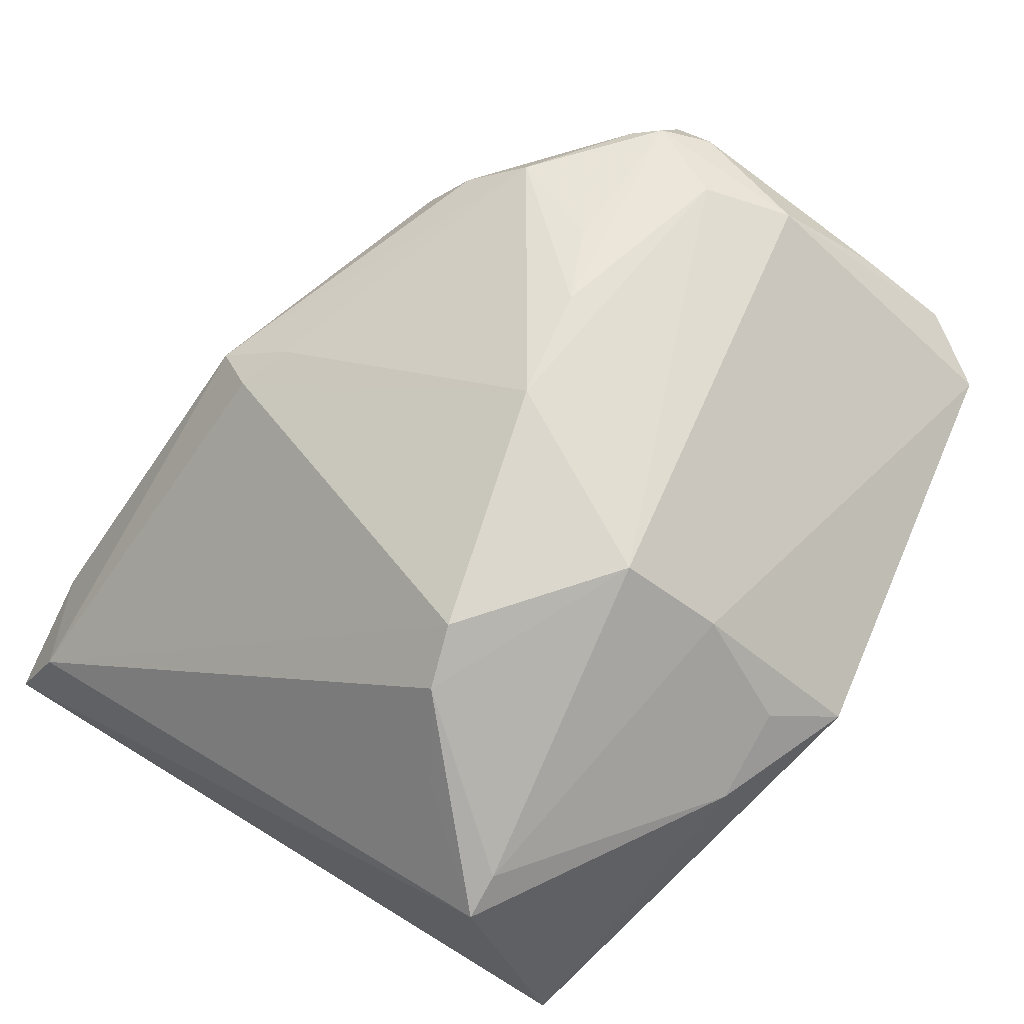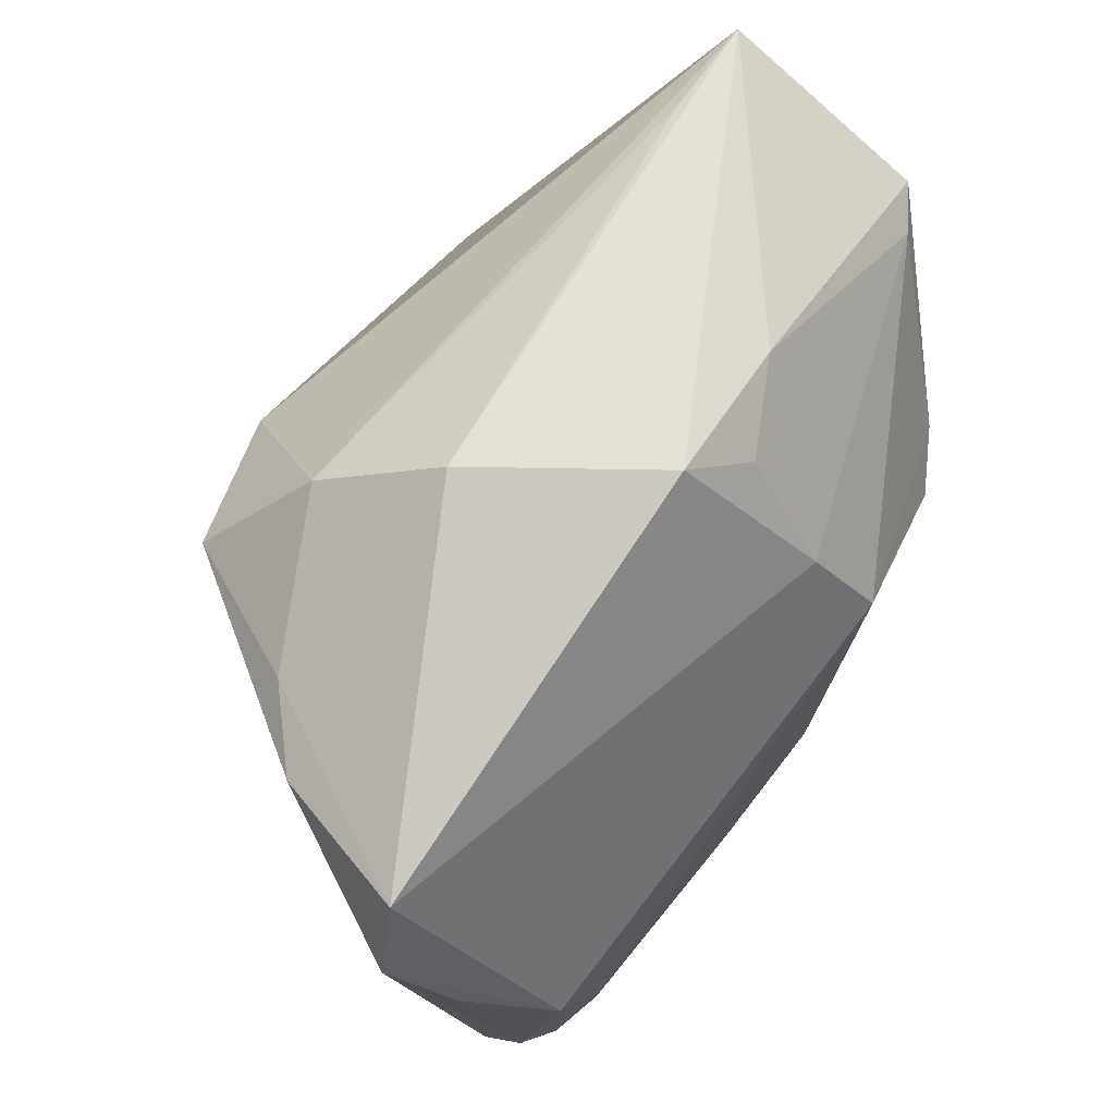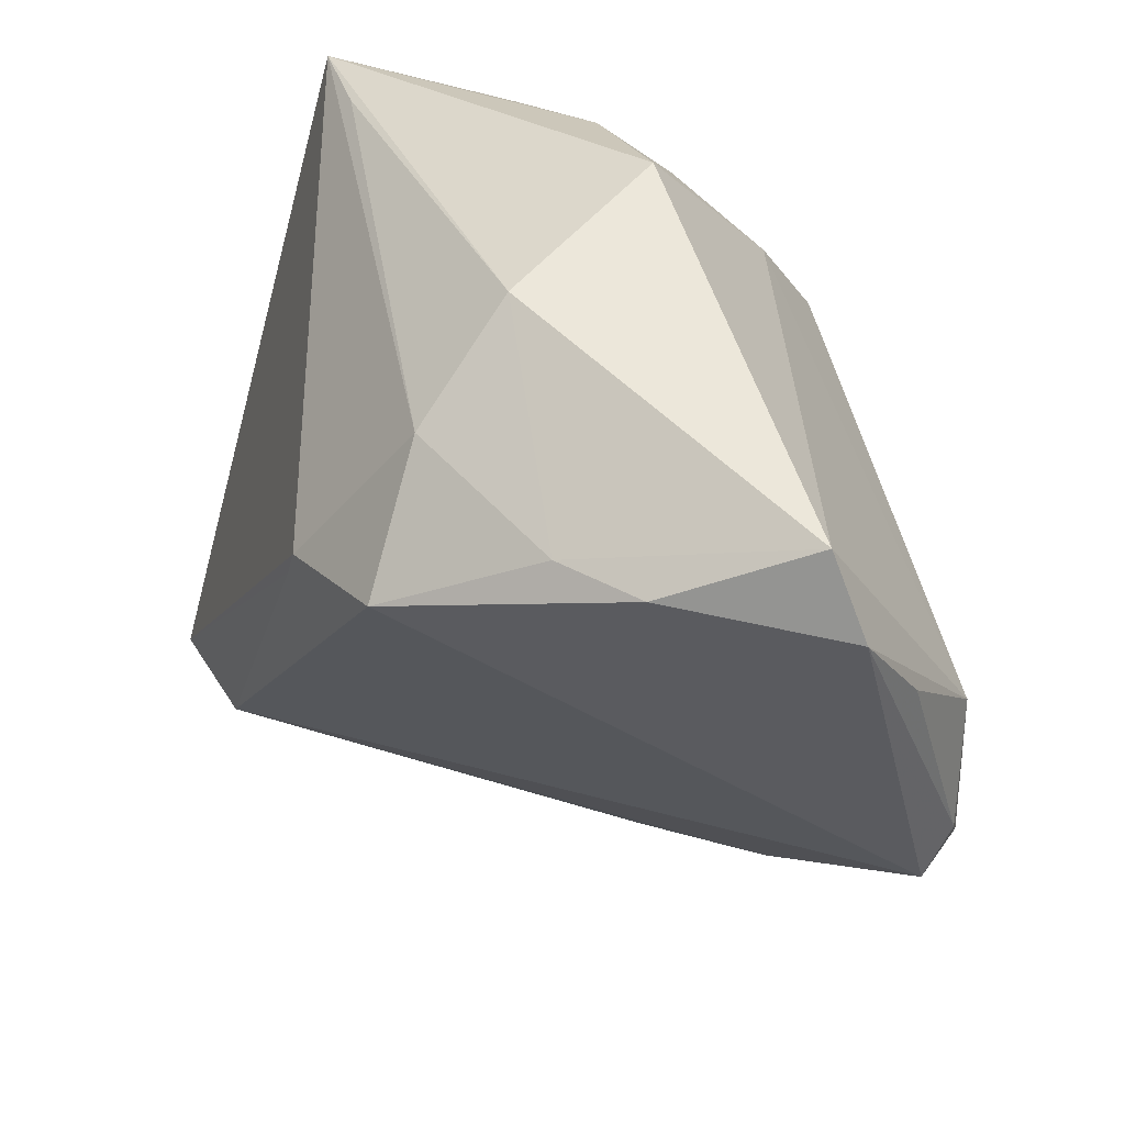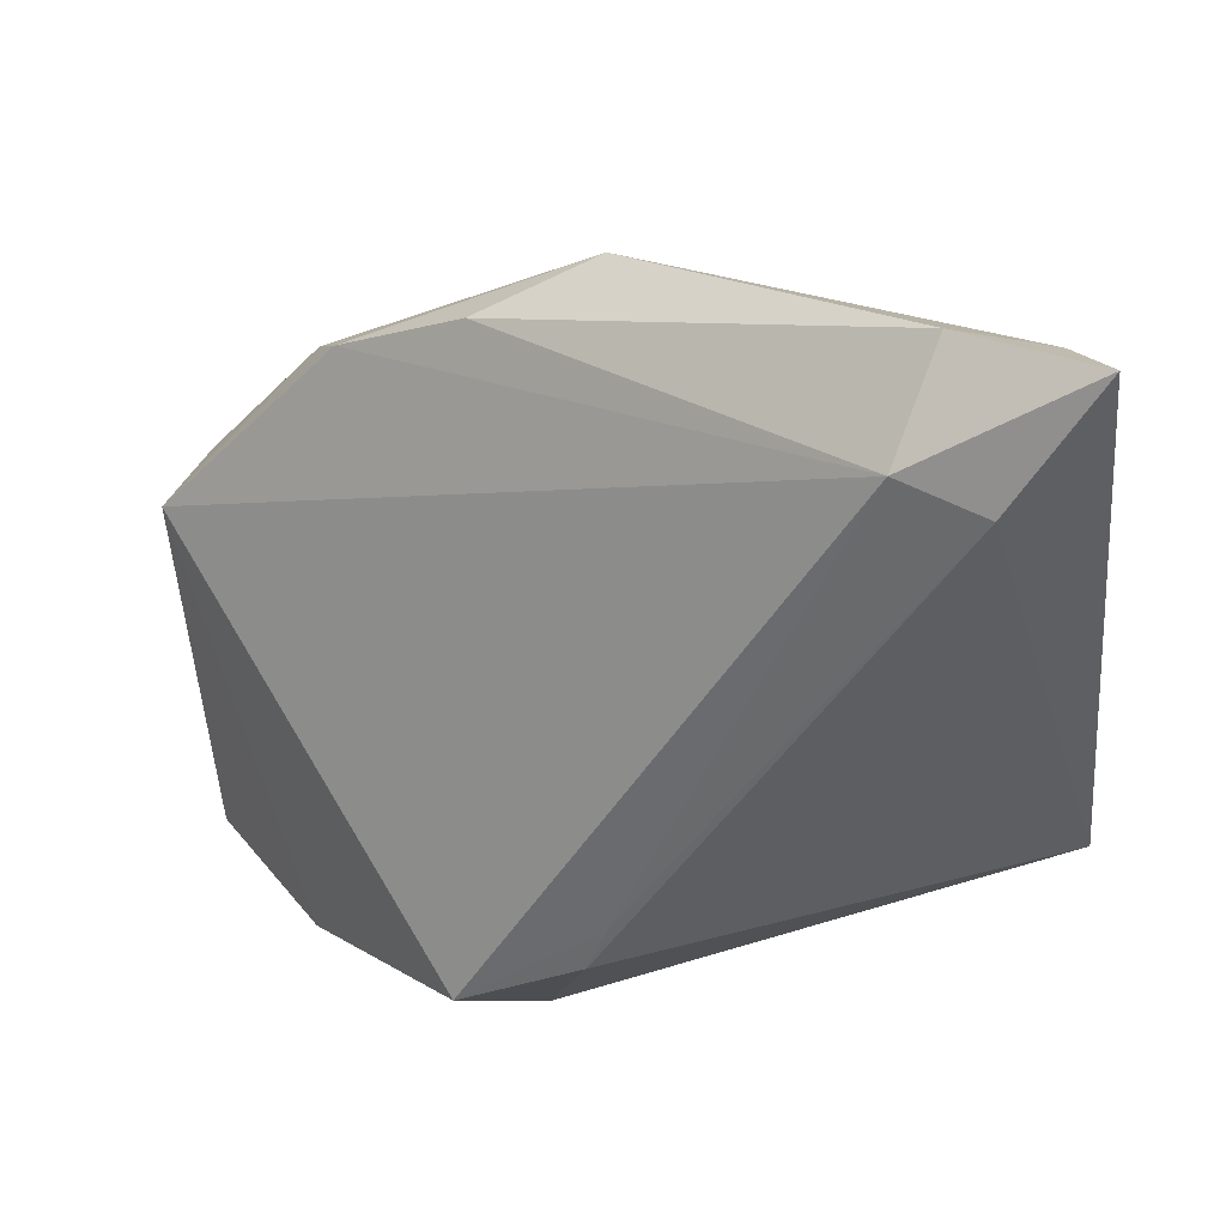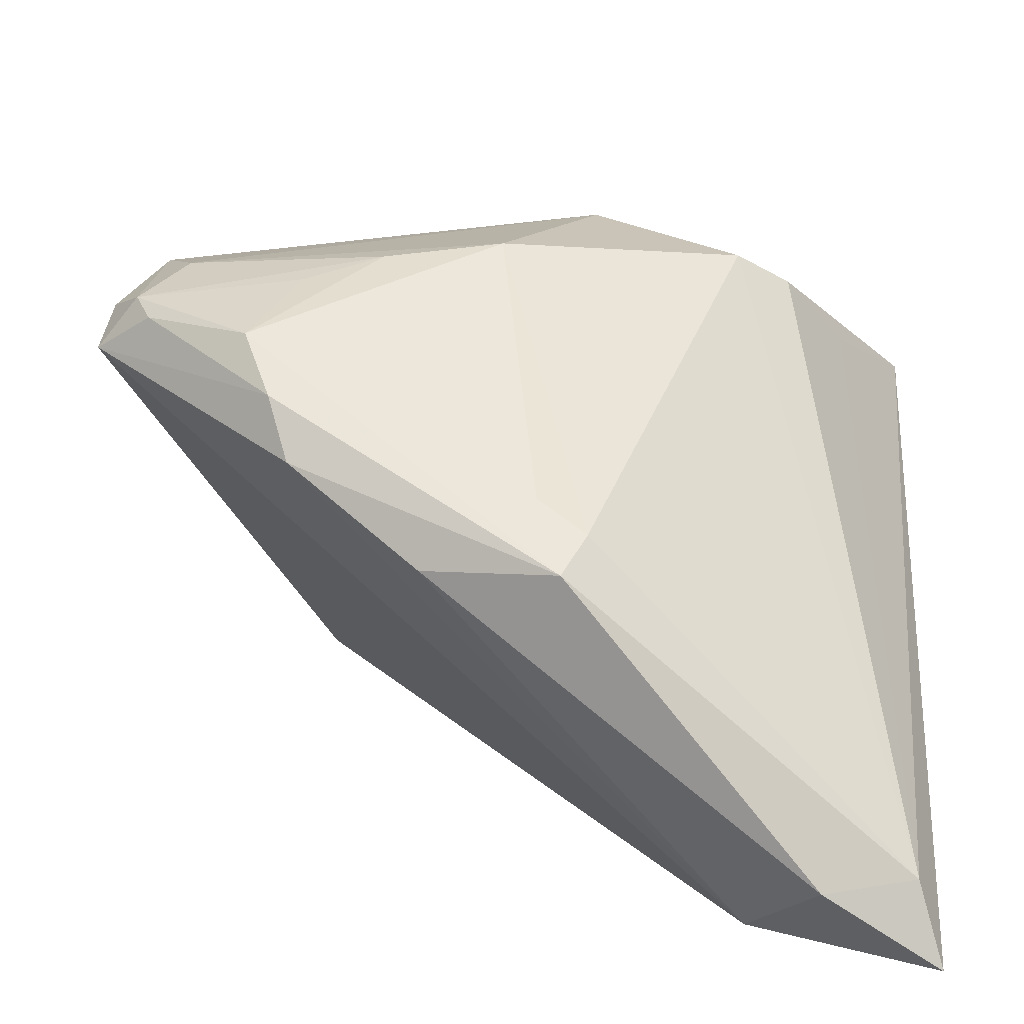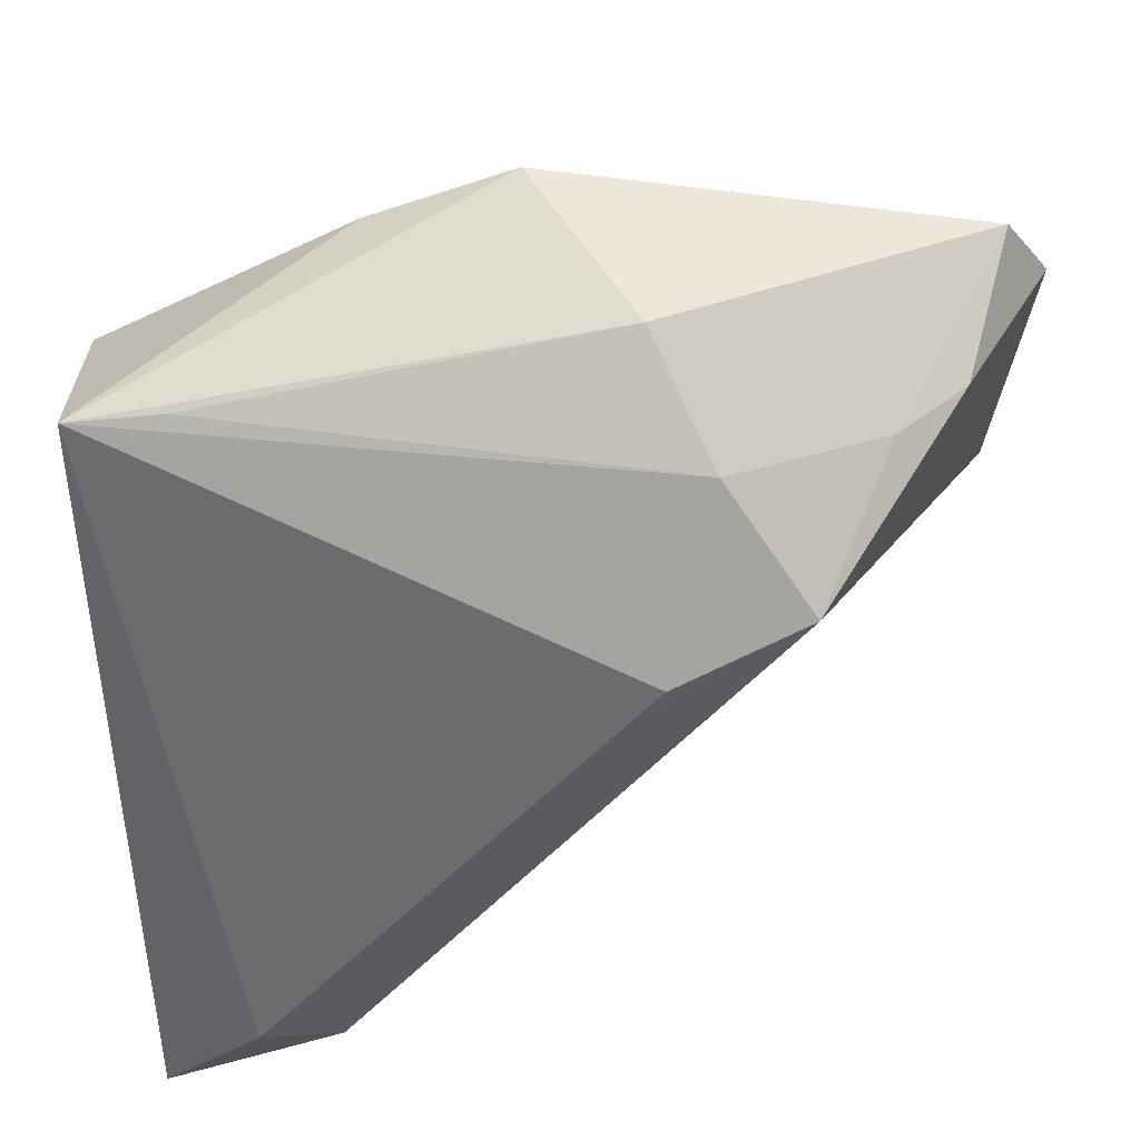
<metadata>
{"format":"obj","ext":"obj","renderer":"f3d","projection":"perspective","resolution":1024,"background":"white","views":[{"elev":73.3,"azim":122.7,"up":"+Z"},{"elev":77.7,"azim":-62.7,"up":"+Y"},{"elev":46.0,"azim":-115.3,"up":"+Y"},{"elev":-48.9,"azim":6.8,"up":"+Z"},{"elev":-70.6,"azim":-6.6,"up":"+Y"},{"elev":51.2,"azim":172.8,"up":"+Y"}]}
</metadata>
<code>
v -0.03667 0.009737 0.01923
v -0.03677 0.03385 0.004573
v 0.01587 0.0349 0.01082
v 0.04121 -0.0397 -0.02445
v 0.04121 0.03019 -0.004318
v 0.0008936 -0.02725 0.01103
v -0.004285 0.01675 -0.02656
v -0.02135 -0.02401 0.01071
v -0.02449 0.0287 -0.01245
v 0.01921 0.00534 0.02724
v 0.03519 0.02047 0.0157
v 0.00553 0.01652 0.02724
v 0.02417 -0.03289 -0.02548
v 0.002753 0.0402 0.009505
v 0.003454 -0.03358 0.006458
v 0.0247 0.006948 0.02482
v 0.03935 0.02061 0.01371
v -0.004966 0.03841 -0.00705
v 0.03178 -0.02906 -0.02724
v -0.0403 -0.001584 0.01713
v 0.005628 -0.02953 0.008993
v -0.01513 -0.002877 0.02513
v 0.03147 0.01106 0.01851
v 0.0292 -0.0402 -0.01794
v -0.04114 -0.00574 0.01395
v -0.004013 -0.0009199 0.02724
v -0.02664 -0.01536 0.01967
v -0.002013 0.01236 -0.02645
v 0.007341 0.03448 0.01376
v -0.03374 0.00159 0.02127
v -0.04013 0.01815 0.01155
v -0.03624 -0.008626 0.01824
v -0.02373 -0.0206 0.01567
v 0.004413 0.02558 0.02149
v 0.03249 0.0314 -0.005523
v -0.03142 0.02862 -0.00785
v -0.008738 -0.03007 0.00415
v -0.03774 -0.005975 0.01933
v -0.04121 0.02697 0.005744
v 0.03824 -0.03679 -0.0172
v -0.02237 -0.005973 0.02286
v -0.01661 0.02153 -0.02473
v -0.009454 0.03113 -0.01725
f 4 17 40
f 14 2 34
f 5 17 4
f 15 37 24
f 4 40 24
f 24 40 15
f 25 42 13
f 13 24 37
f 4 24 13
f 17 16 23
f 23 40 17
f 16 40 23
f 25 13 8
f 8 13 37
f 8 37 15
f 18 2 14
f 14 5 18
f 43 42 9
f 9 18 43
f 2 18 9
f 17 5 3
f 3 5 14
f 7 42 43
f 43 5 7
f 6 27 15
f 6 26 27
f 25 8 33
f 15 27 33
f 33 8 15
f 35 5 43
f 43 18 35
f 35 18 5
f 36 9 42
f 36 25 39
f 36 42 25
f 39 2 36
f 2 9 36
f 17 3 11
f 11 3 34
f 11 16 17
f 14 34 29
f 29 3 14
f 34 3 29
f 19 5 4
f 19 7 5
f 4 13 19
f 28 13 42
f 42 7 28
f 28 19 13
f 7 19 28
f 21 6 15
f 15 40 21
f 26 6 21
f 25 33 32
f 32 33 27
f 27 26 22
f 26 30 22
f 1 2 39
f 1 34 2
f 26 21 10
f 10 40 16
f 10 21 40
f 38 22 30
f 38 32 27
f 30 1 38
f 25 32 38
f 39 25 20
f 25 38 20
f 20 38 1
f 12 30 26
f 12 1 30
f 34 1 12
f 26 10 12
f 16 11 12
f 12 10 16
f 12 11 34
f 27 22 41
f 41 38 27
f 22 38 41
f 31 1 39
f 39 20 31
f 31 20 1

</code>
